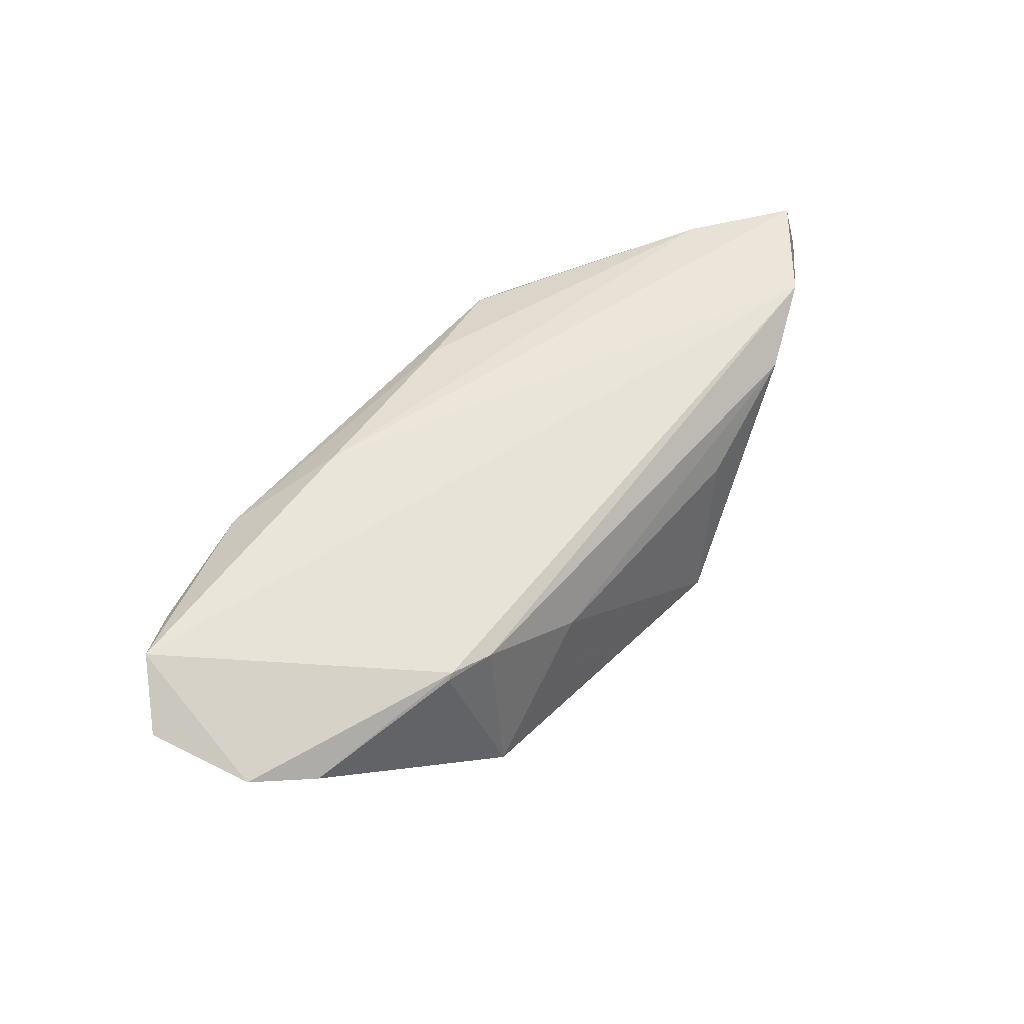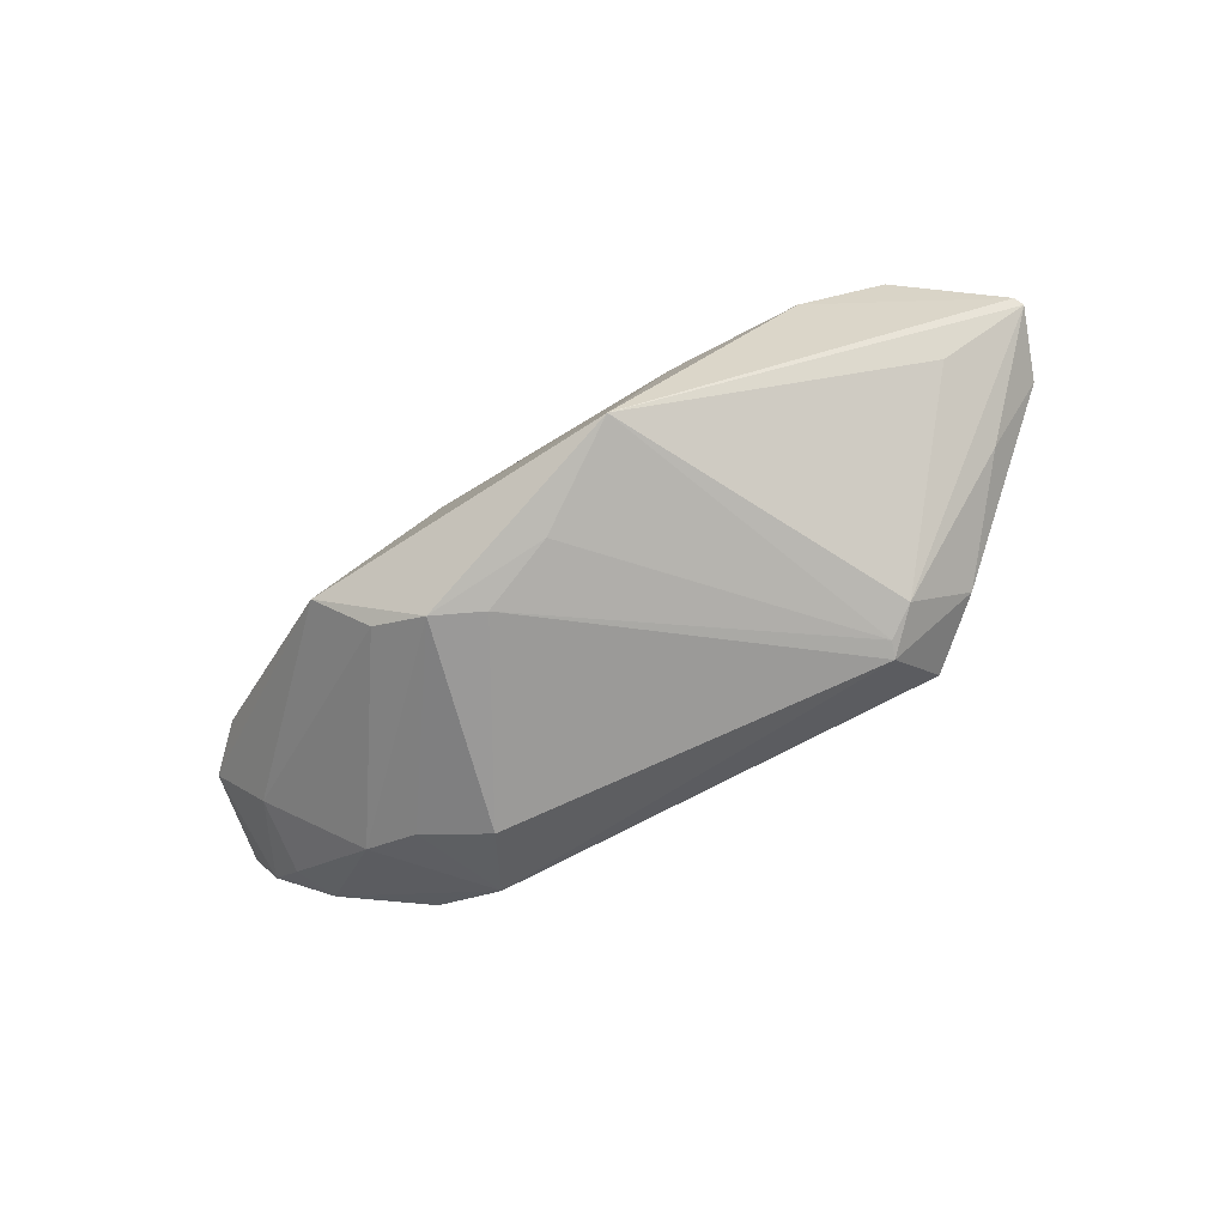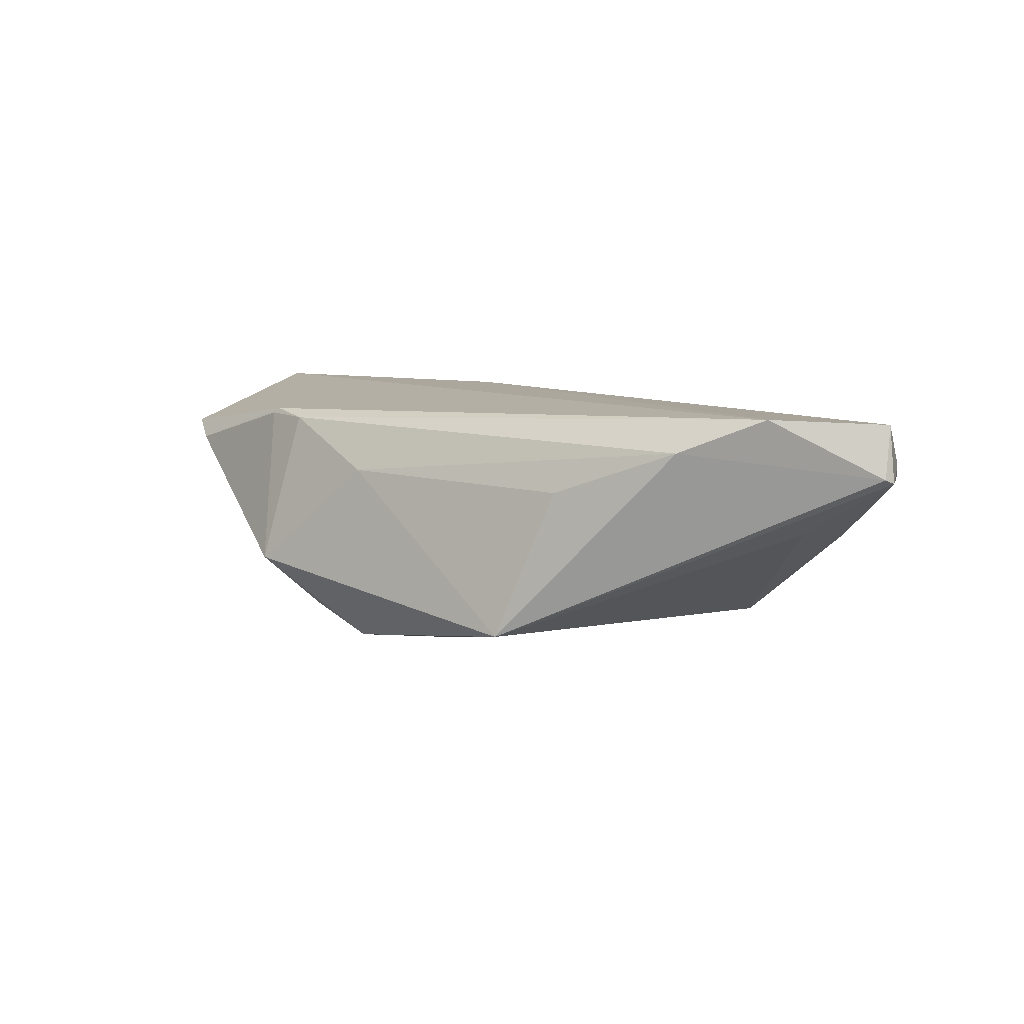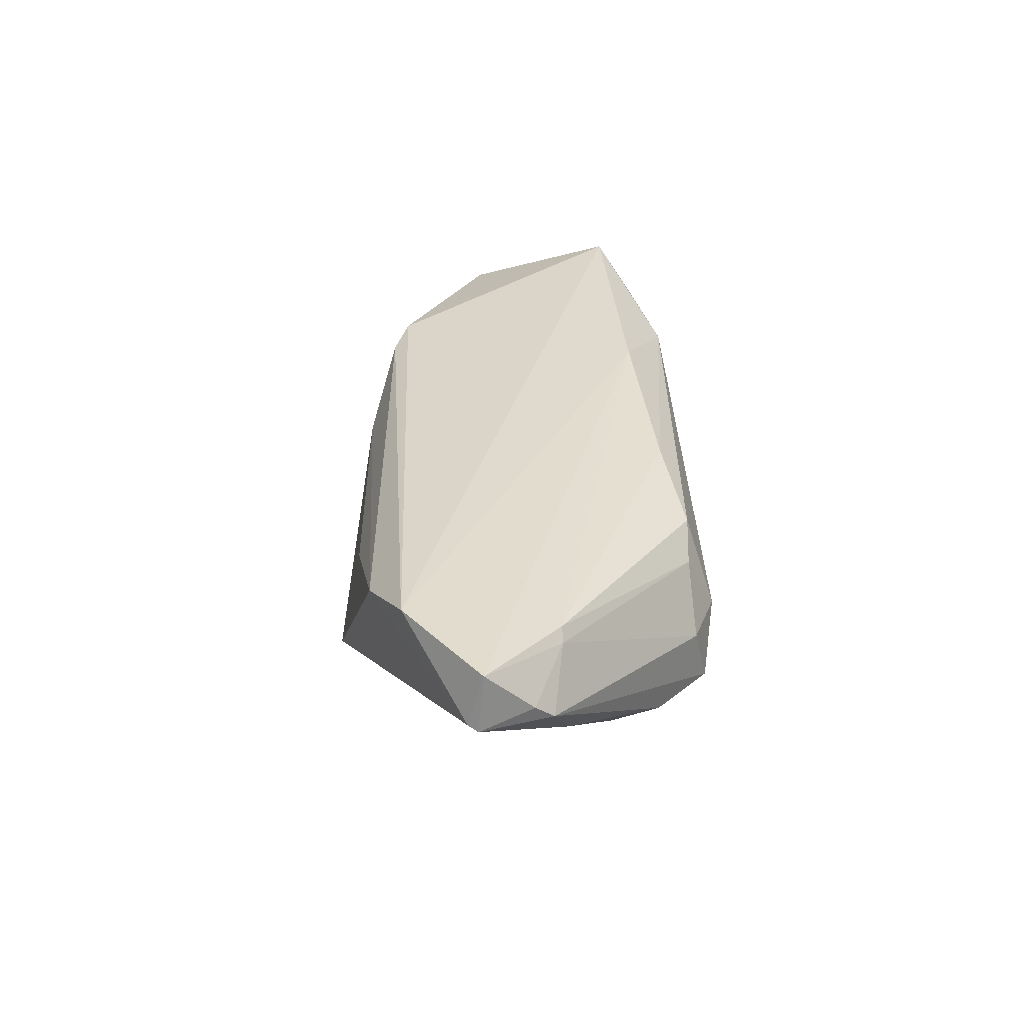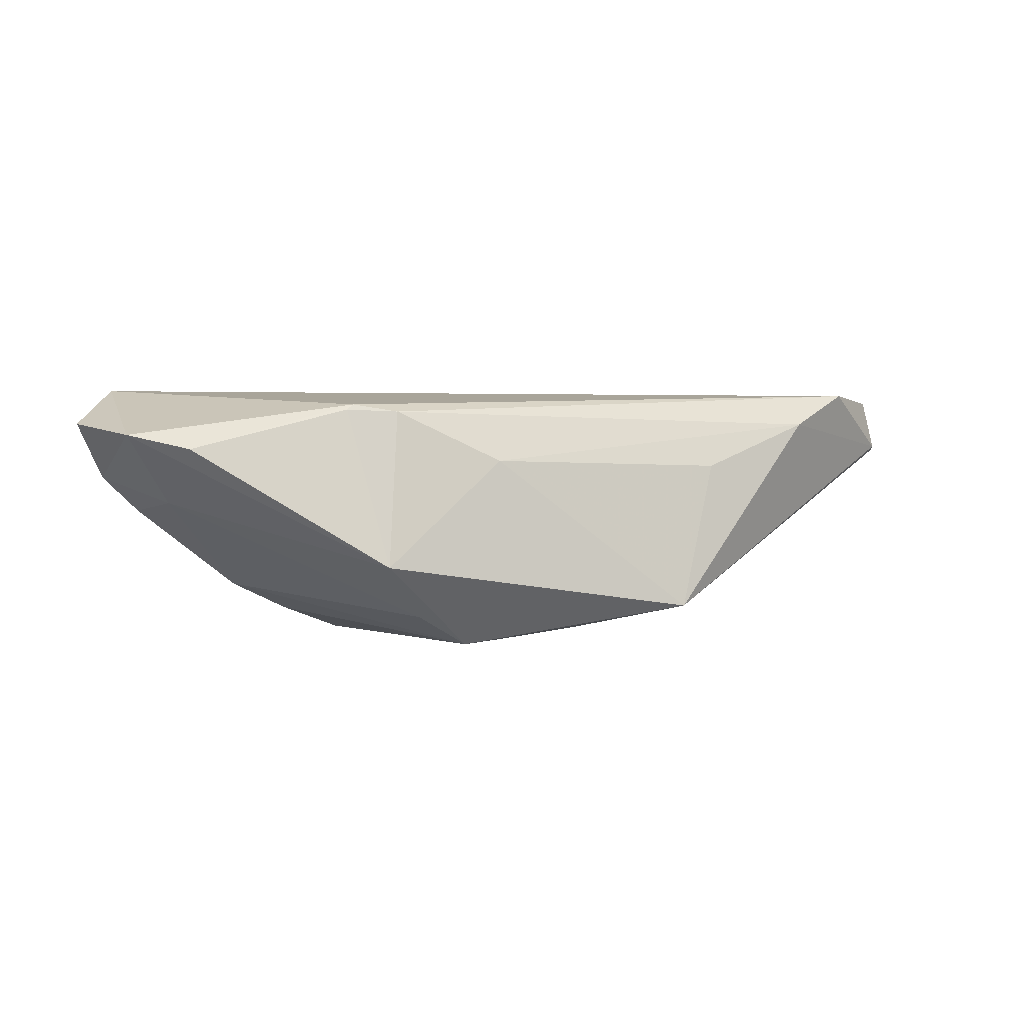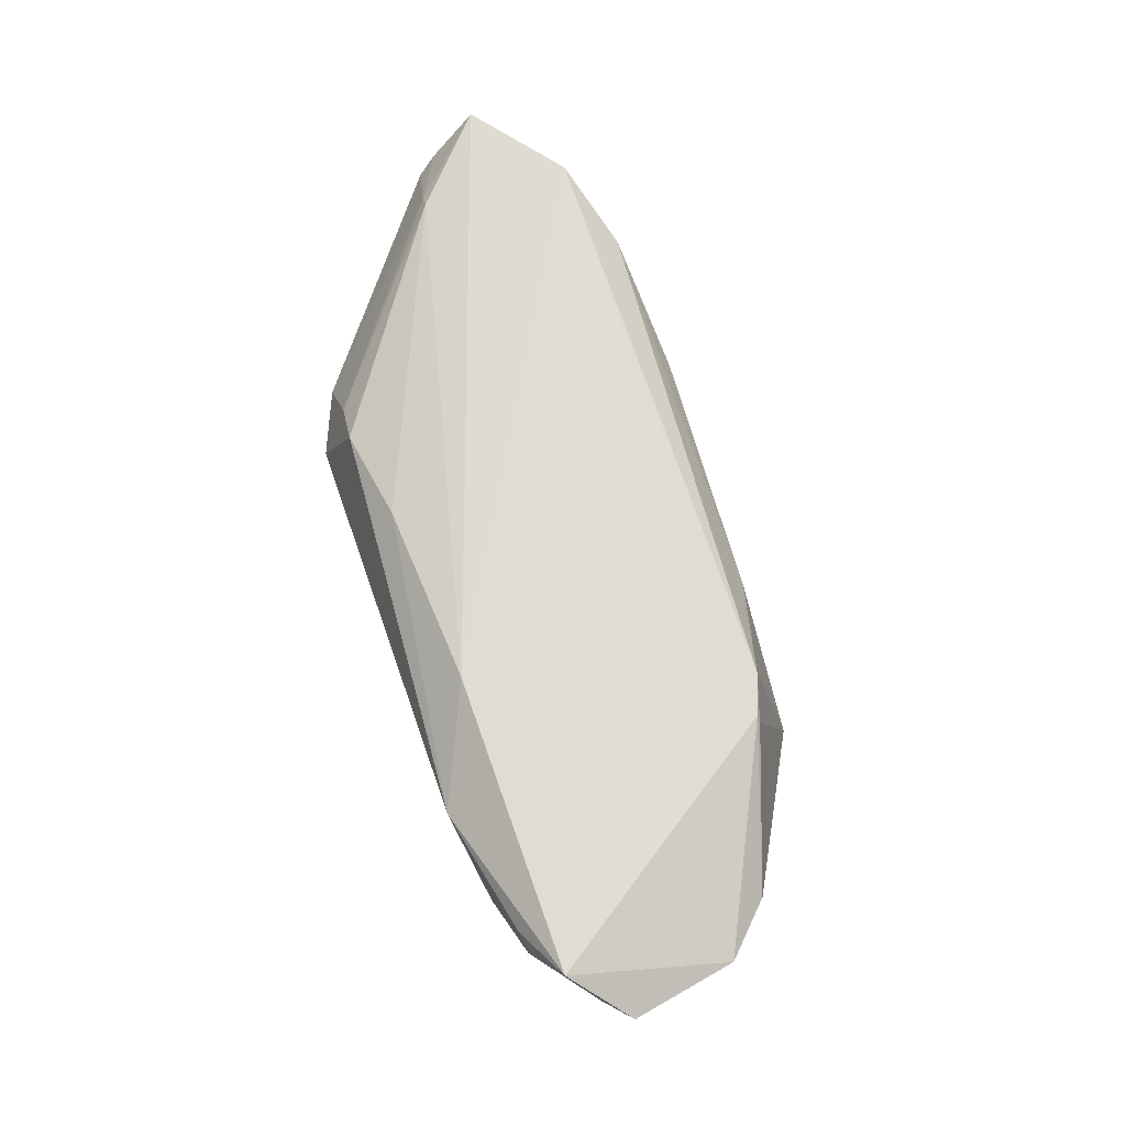
<metadata>
{"format":"obj","ext":"obj","renderer":"f3d","projection":"perspective","resolution":1024,"background":"white","views":[{"elev":57.9,"azim":126.6,"up":"+Z"},{"elev":-70.2,"azim":-151.6,"up":"+Z"},{"elev":8.4,"azim":-148.4,"up":"+Z"},{"elev":32.7,"azim":-94.1,"up":"+Z"},{"elev":1.6,"azim":150.5,"up":"+Z"},{"elev":69.2,"azim":70.9,"up":"+Z"}]}
</metadata>
<code>
v -0.05891 0.003051 0.008695
v -0.02757 -0.01952 0.006429
v -0.05994 0.008951 0.01432
v -0.05799 0.0007237 0.0066
v 0.008231 0.01378 -0.01886
v 0.04973 -0.0001721 -0.000104
v 0.05537 -0.01331 0.008776
v 0.02187 0.01743 -0.01494
v -0.02981 -0.01213 -0.0156
v 0.05888 -0.01041 0.01035
v -0.02059 0.02327 0.004749
v -0.06026 0.01088 0.007703
v -0.04024 -0.01444 -0.007328
v 0.05625 0.002811 0.008728
v -0.009149 -0.01812 0.01231
v 0.02496 0.0175 0.01179
v -0.03241 -0.02171 -0.008246
v 0.03785 -0.007863 -0.01152
v 0.02639 -0.02288 0.003943
v 0.05517 -0.01129 0.003169
v 0.03028 0.01539 0.01268
v 0.03575 -0.02075 -0.006156
v -0.04762 0.01794 0.01506
v -0.03365 -0.00939 -0.01449
v -0.02217 -0.02001 0.009349
v 0.02891 -0.02331 0.01015
v 0.03043 -0.007652 -0.01506
v -0.02589 -0.02331 -0.001292
v -0.01376 0.02652 -0.01421
v 0.01193 0.02126 0.005423
v -0.0511 -0.000781 0.01185
v 0.04531 -0.01986 0.01172
v 0.01465 0.01661 -0.01892
v 0.03948 -0.01987 -0.003163
v -0.06092 0.00971 0.007168
v 0.05064 -0.01017 -0.001319
v -0.04949 -0.0008214 0.01314
v 0.03854 -0.02129 0.0004099
v 0.05229 -0.01661 0.01506
v 0.04869 -0.01597 6.555e-05
v -0.03718 0.02174 0.01067
v 0.02823 0.02189 -0.008141
v 0.0149 -0.01675 0.01506
v 0.0213 -0.01075 -0.01832
v 0.05001 0.008997 0.006891
v -0.00137 0.01783 -0.01728
v 0.03324 -0.02211 0.003049
v 0.03115 0.01546 0.01201
v 0.02549 -0.01936 -0.01412
v -0.02908 -0.0144 -0.01576
v -0.04952 0.01028 4.208e-05
v -0.03405 -0.0199 -0.0007699
v -0.0503 -0.001688 -0.001387
v 0.04732 -0.01943 0.007889
f 30 16 42
f 42 29 30
f 30 41 16
f 49 22 28
f 40 49 18
f 22 49 40
f 6 8 42
f 18 8 6
f 27 49 44
f 18 49 27
f 33 27 44
f 33 29 42
f 42 8 33
f 33 8 18
f 18 27 33
f 29 41 11
f 11 30 29
f 41 30 11
f 35 29 51
f 1 3 35
f 31 3 1
f 28 22 19
f 42 45 14
f 14 6 42
f 14 39 10
f 18 6 36
f 36 40 18
f 16 41 23
f 23 3 43
f 43 39 23
f 24 51 29
f 35 51 24
f 37 3 31
f 25 15 37
f 43 3 37
f 37 15 43
f 26 25 28
f 28 19 26
f 43 15 26
f 26 15 25
f 26 39 43
f 26 19 47
f 42 16 48
f 48 45 42
f 40 36 20
f 20 14 10
f 6 14 20
f 20 36 6
f 35 3 12
f 3 23 12
f 12 29 35
f 12 41 29
f 12 23 41
f 29 33 46
f 2 37 31
f 25 37 2
f 28 25 2
f 10 39 7
f 39 54 7
f 7 54 40
f 7 20 10
f 40 20 7
f 22 40 34
f 34 54 22
f 40 54 34
f 22 54 38
f 38 19 22
f 47 19 38
f 38 26 47
f 32 54 39
f 39 26 32
f 32 38 54
f 26 38 32
f 21 23 39
f 39 14 21
f 16 23 21
f 21 48 16
f 21 14 45
f 45 48 21
f 44 49 50
f 9 50 24
f 9 24 29
f 29 46 9
f 5 33 44
f 44 50 5
f 5 46 33
f 5 9 46
f 50 9 5
f 24 50 13
f 4 1 35
f 31 1 4
f 53 4 35
f 13 4 53
f 35 24 53
f 24 13 53
f 28 2 52
f 52 2 31
f 31 4 52
f 17 4 13
f 17 52 4
f 17 13 50
f 28 52 17
f 17 50 49
f 17 49 28

</code>
